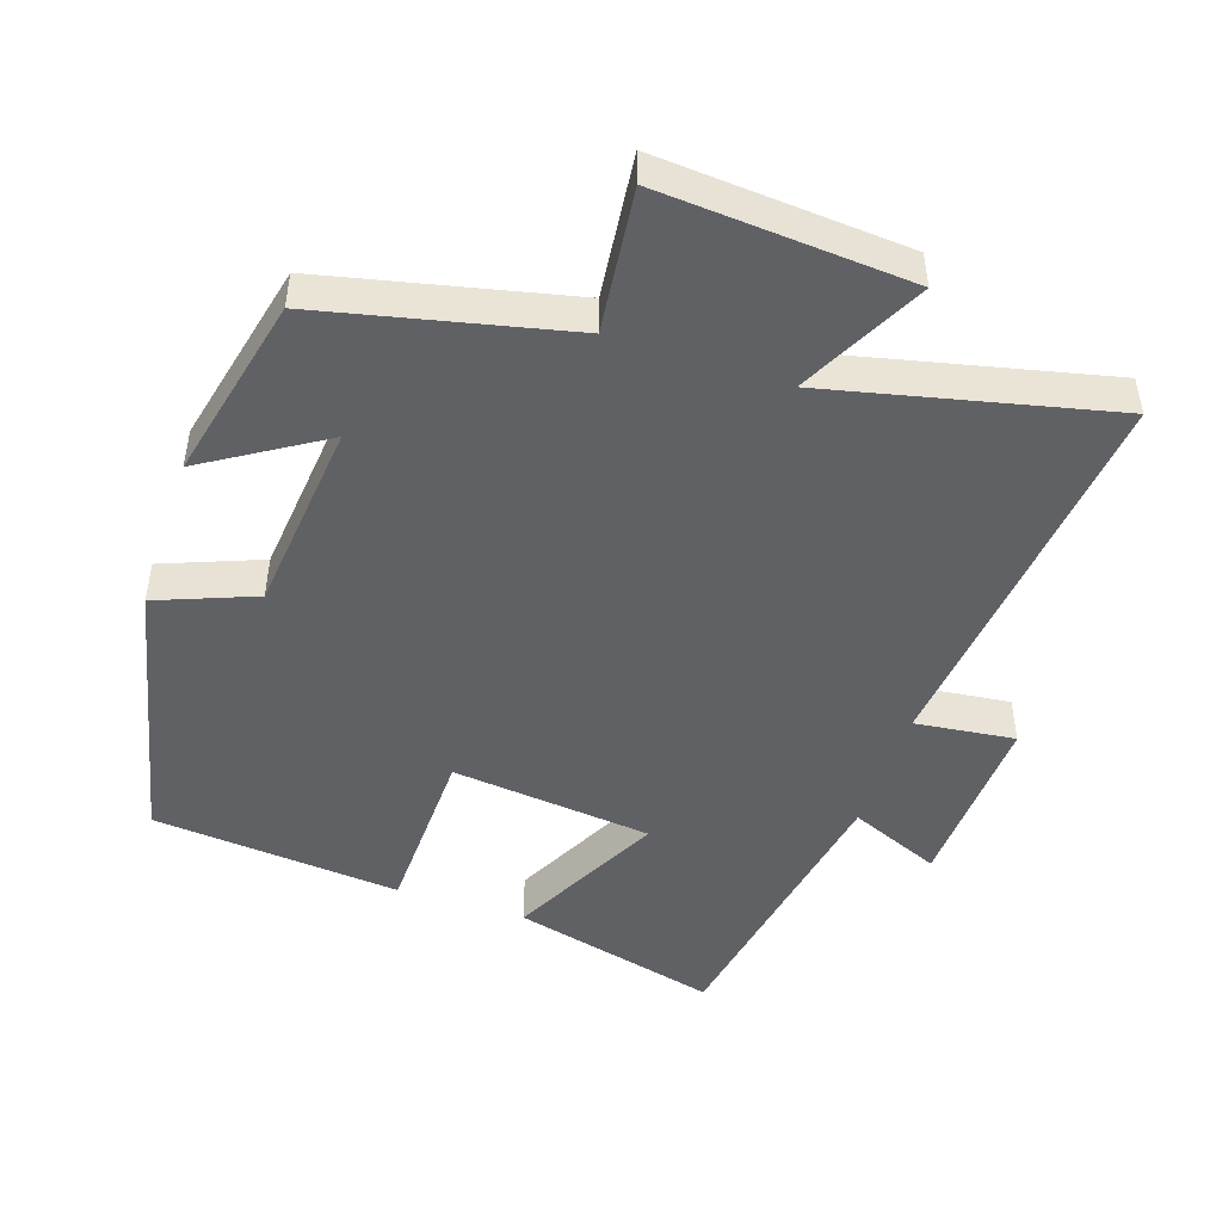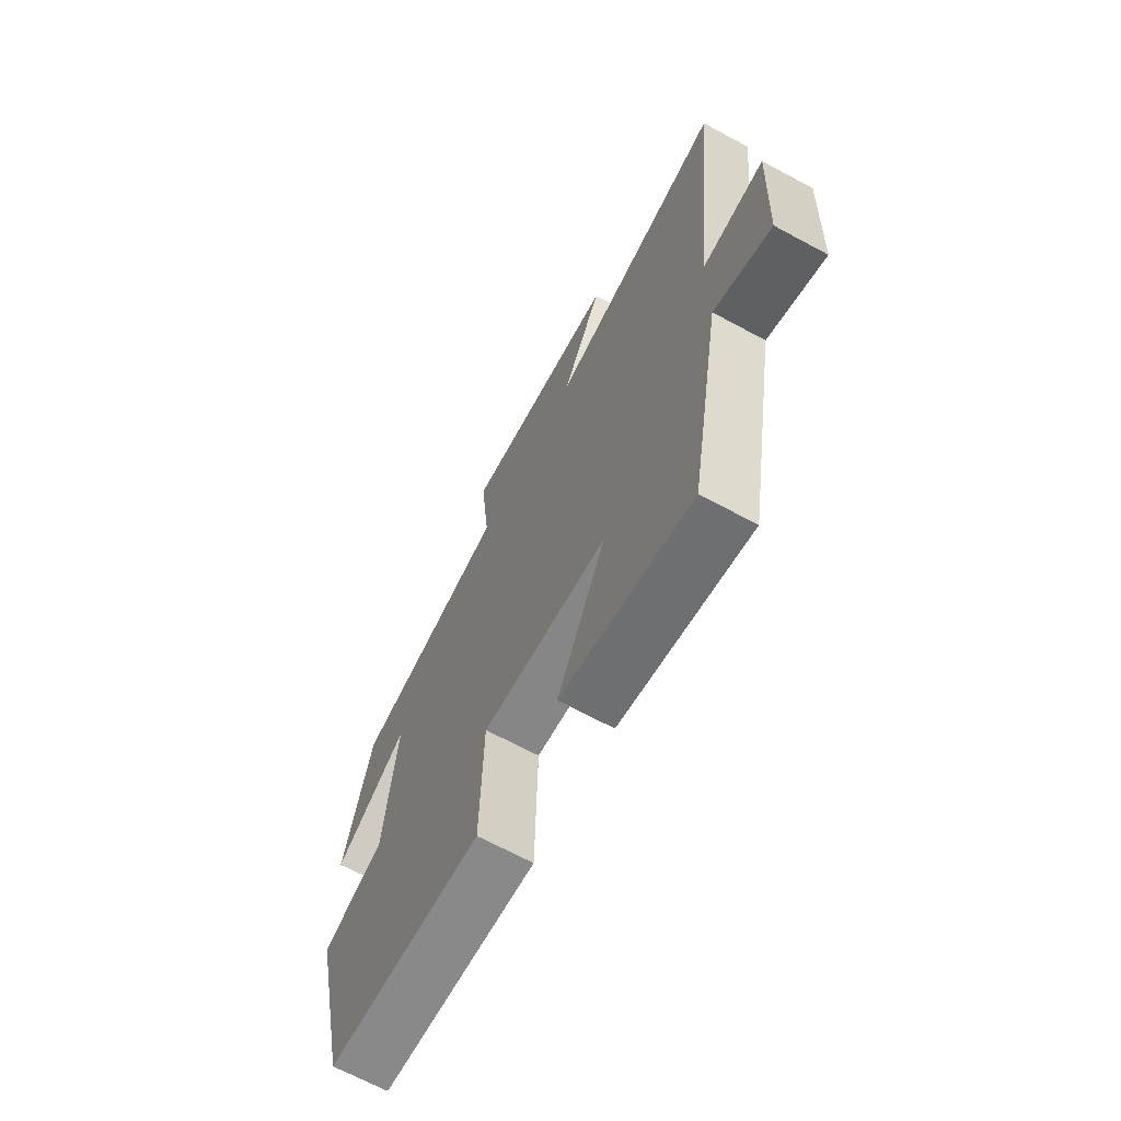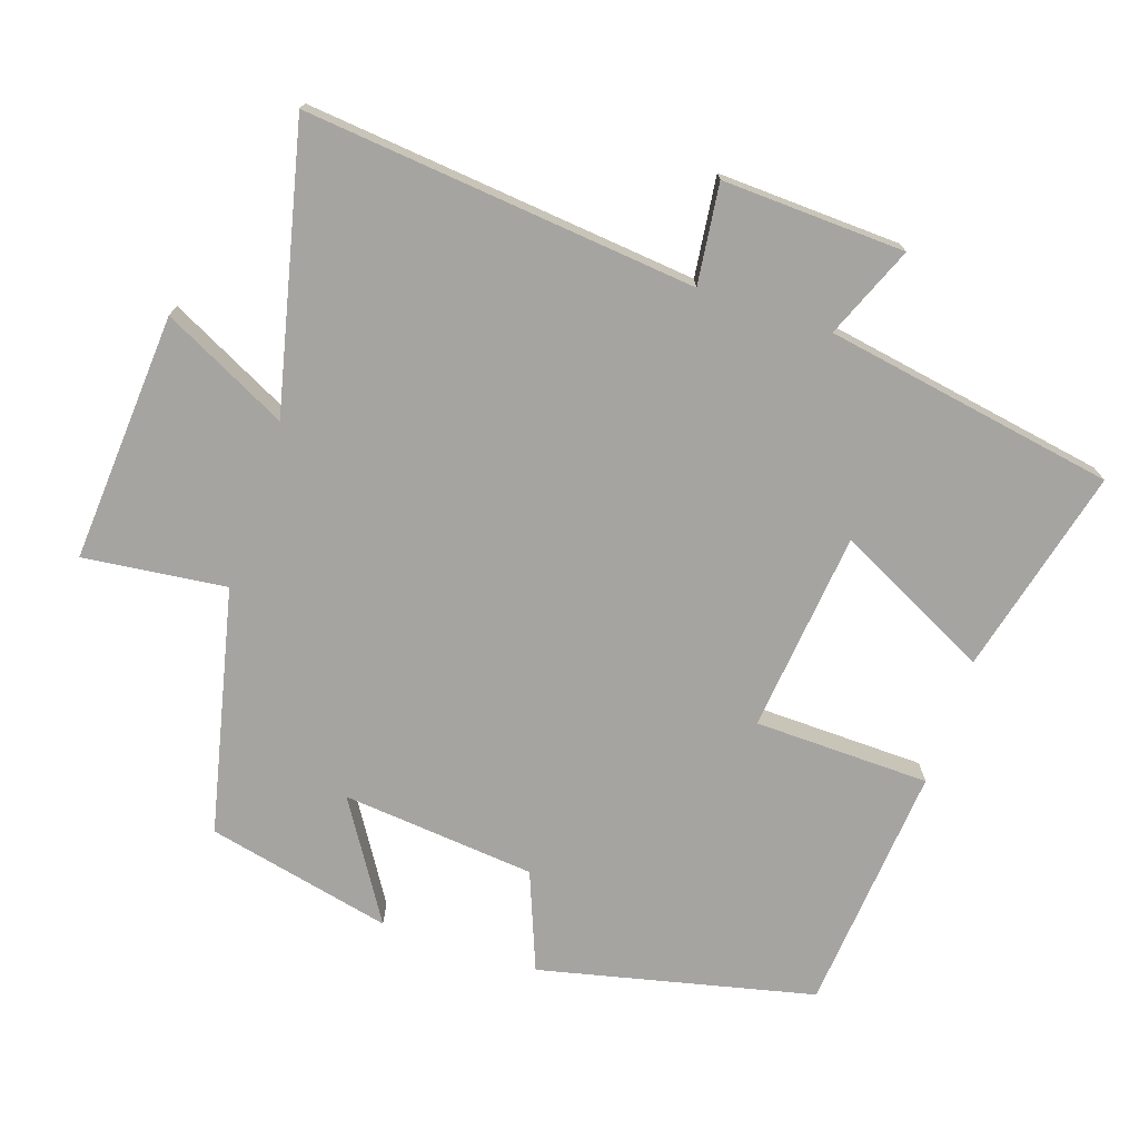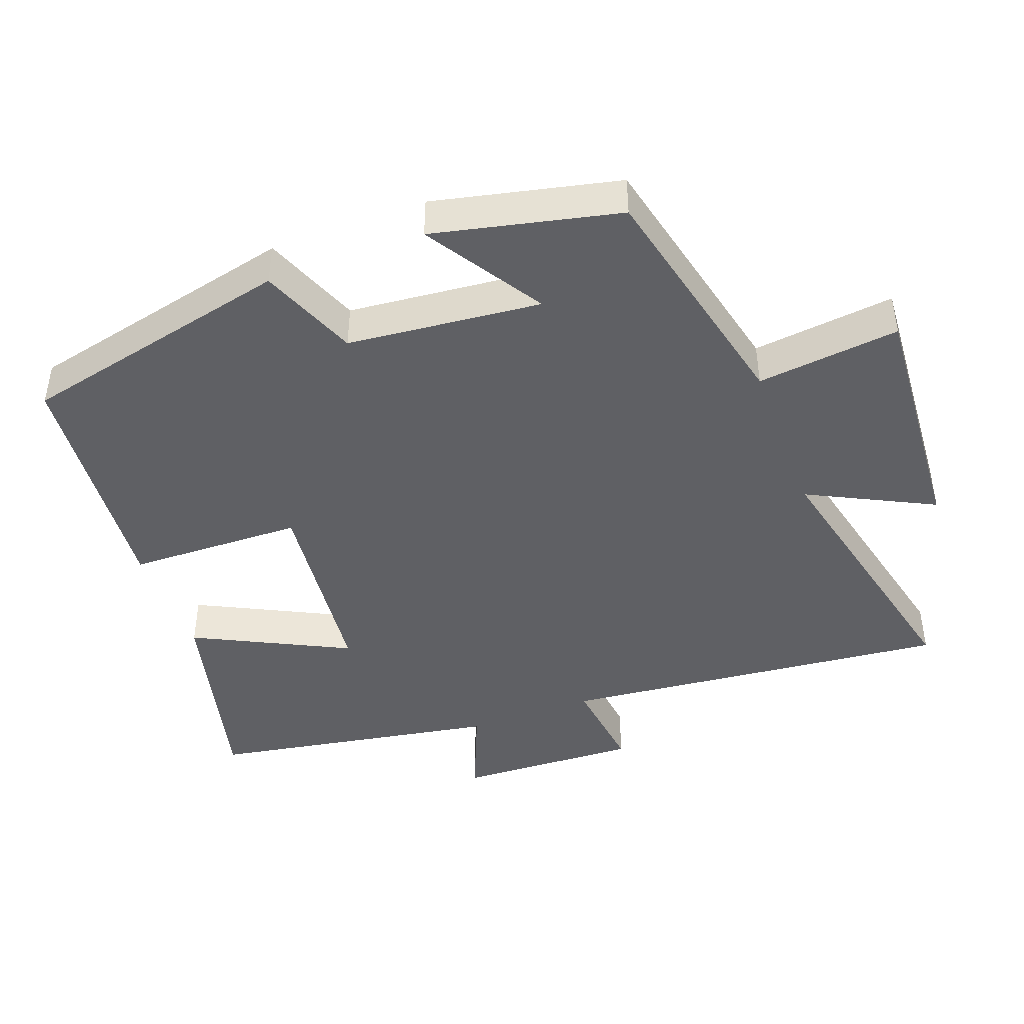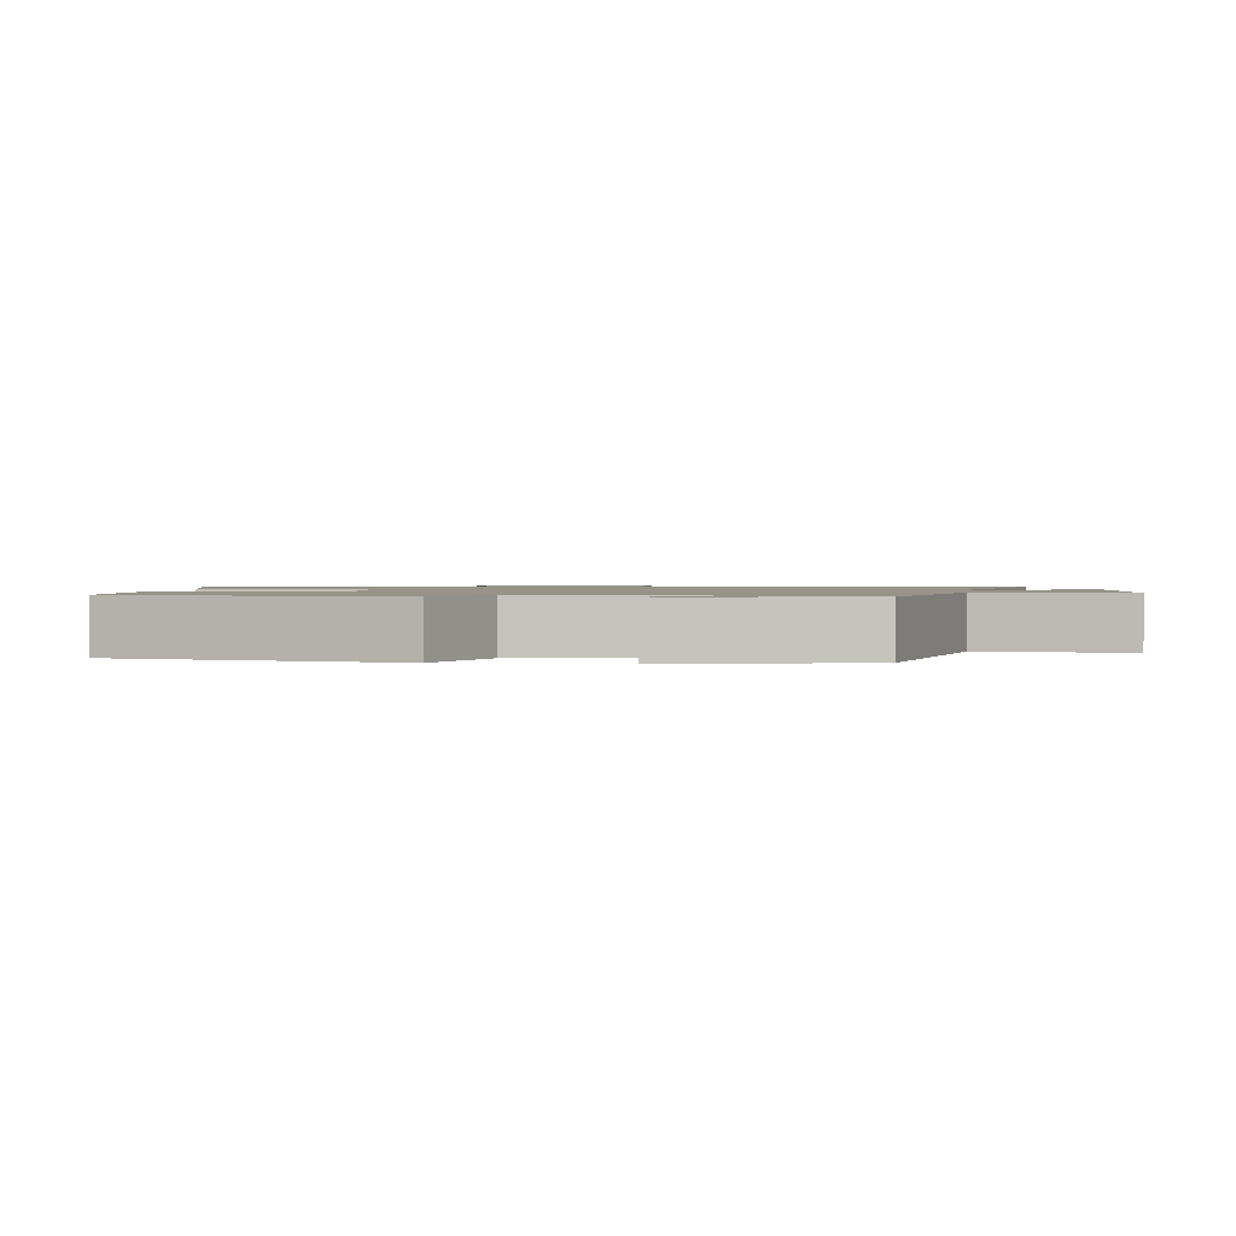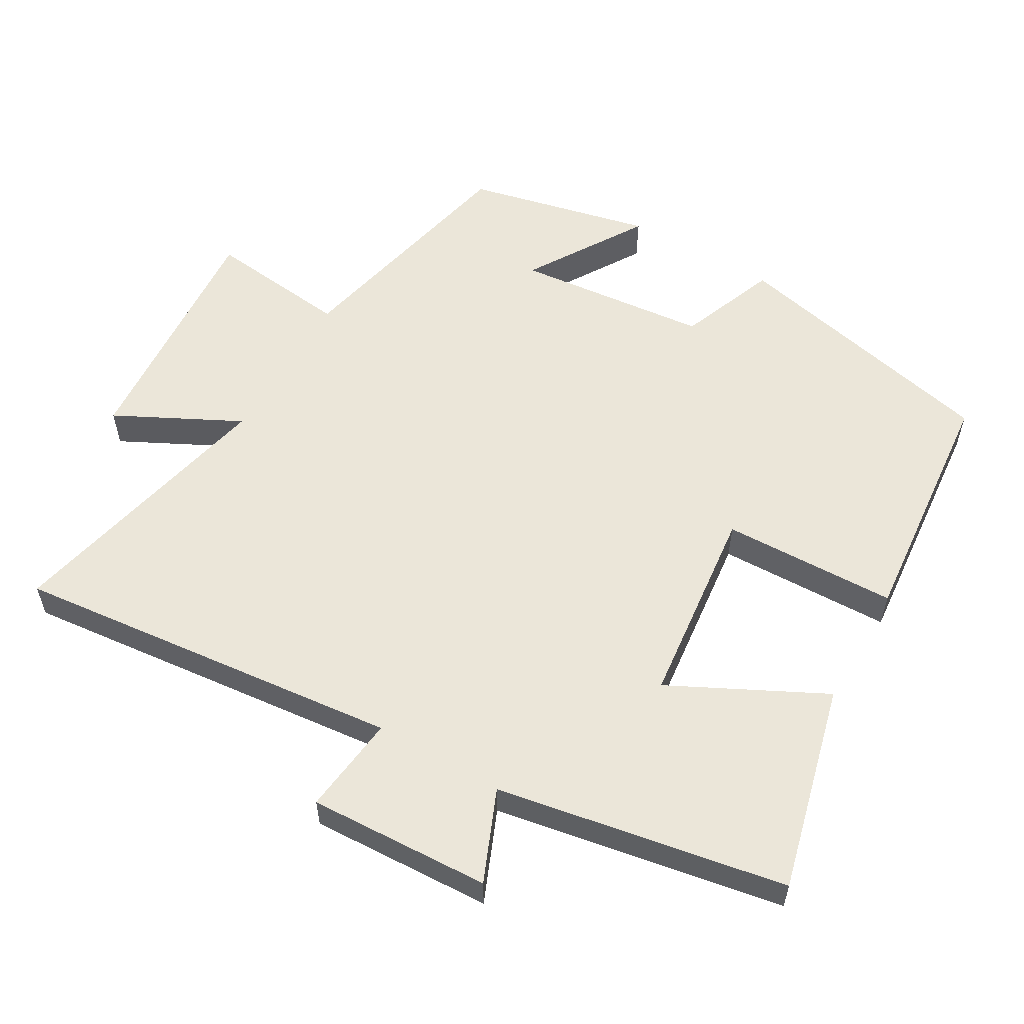
<metadata>
{"format":"obj","ext":"obj","renderer":"f3d","projection":"perspective","resolution":1024,"background":"white","views":[{"elev":-47.7,"azim":-18.4,"up":"+Y"},{"elev":-68.1,"azim":61.7,"up":"+Z"},{"elev":-73.5,"azim":71.7,"up":"+Y"},{"elev":-44.1,"azim":-69.4,"up":"+Y"},{"elev":1.3,"azim":-83.2,"up":"+Y"},{"elev":57.0,"azim":120.1,"up":"+Y"}]}
</metadata>
<code>
v 0.426 0.07 -0.575
v 0.129 0.07 -0.5
v 0.24 0.07 -0.28
v -0.048 0.07 -0.248
v -0.055 0.07 -0.5
v -0.411 0.07 -0.467
v -0.5 0.07 -0.073
v -0.359 0.07 -0.018
v -0.331 0.07 0.26
v -0.5 0.07 0.155
v -0.439 0.07 0.421
v -0.088 0.07 0.5
v -0.111 0.07 0.705
v 0.247 0.07 0.679
v 0.156 0.07 0.5
v 0.559 0.07 0.592
v 0.5 0.07 0.031
v 0.643 0.07 0.048
v 0.631 0.07 -0.214
v 0.5 0.07 -0.159
v 0.426 0 -0.575
v 0.129 0 -0.5
v 0.24 0 -0.28
v -0.048 0 -0.248
v -0.055 0 -0.5
v -0.411 0 -0.467
v -0.5 0 -0.073
v -0.359 0 -0.018
v -0.331 0 0.26
v -0.5 0 0.155
v -0.439 0 0.421
v -0.088 0 0.5
v -0.111 0 0.705
v 0.247 0 0.679
v 0.156 0 0.5
v 0.559 0 0.592
v 0.5 0 0.031
v 0.643 0 0.048
v 0.631 0 -0.214
v 0.5 0 -0.159
f 17 18 19 20
f 17 20 1 2
f 15 16 17
f 12 13 14 15
f 9 10 11 12
f 8 9 12 15
f 5 6 7 8
f 4 5 8
f 3 4 8 15
f 17 2 3
f 3 15 17
f 40 39 38 37
f 22 21 40 37
f 37 36 35
f 35 34 33 32
f 32 31 30 29
f 35 32 29 28
f 28 27 26 25
f 28 25 24
f 35 28 24 23
f 23 22 37
f 37 35 23
f 1 21 22 2
f 2 22 23 3
f 3 23 24 4
f 4 24 25 5
f 5 25 26 6
f 6 26 27 7
f 7 27 28 8
f 8 28 29 9
f 9 29 30 10
f 10 30 31 11
f 11 31 32 12
f 12 32 33 13
f 13 33 34 14
f 14 34 35 15
f 15 35 36 16
f 16 36 37 17
f 17 37 38 18
f 18 38 39 19
f 19 39 40 20
f 20 40 21 1

</code>
